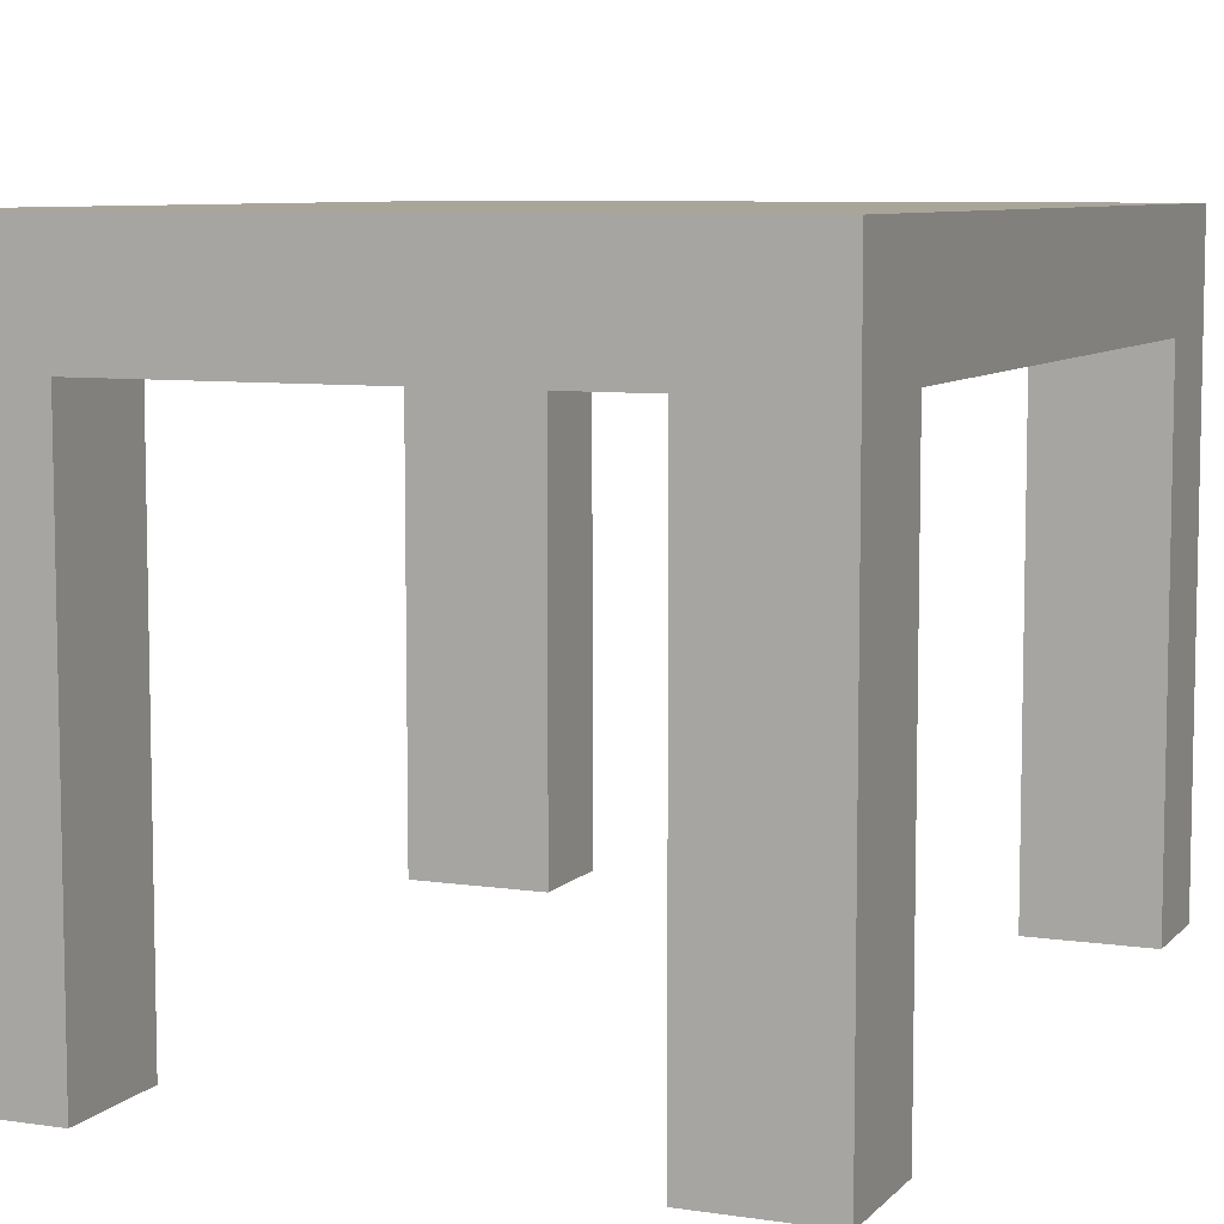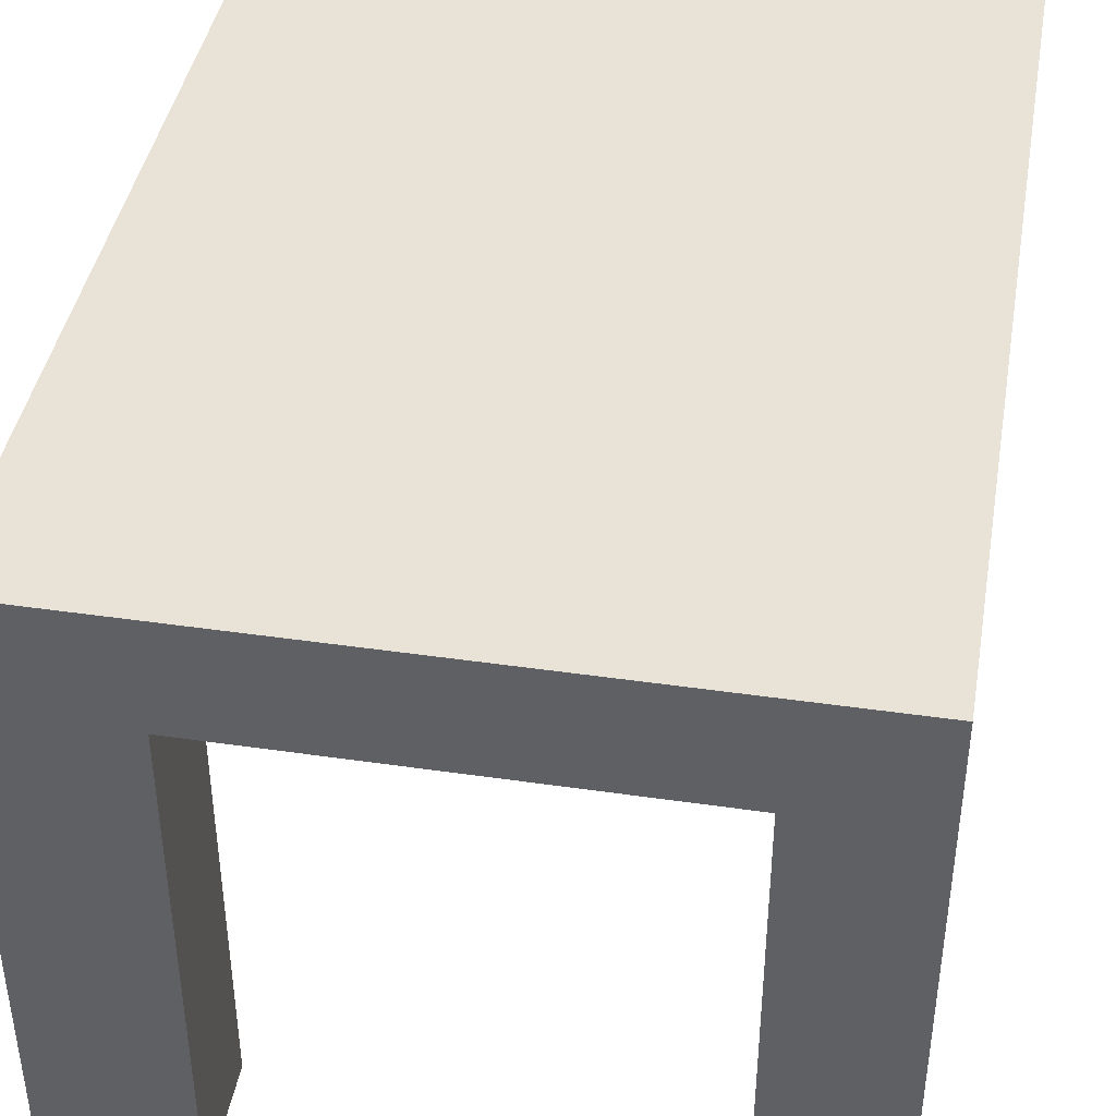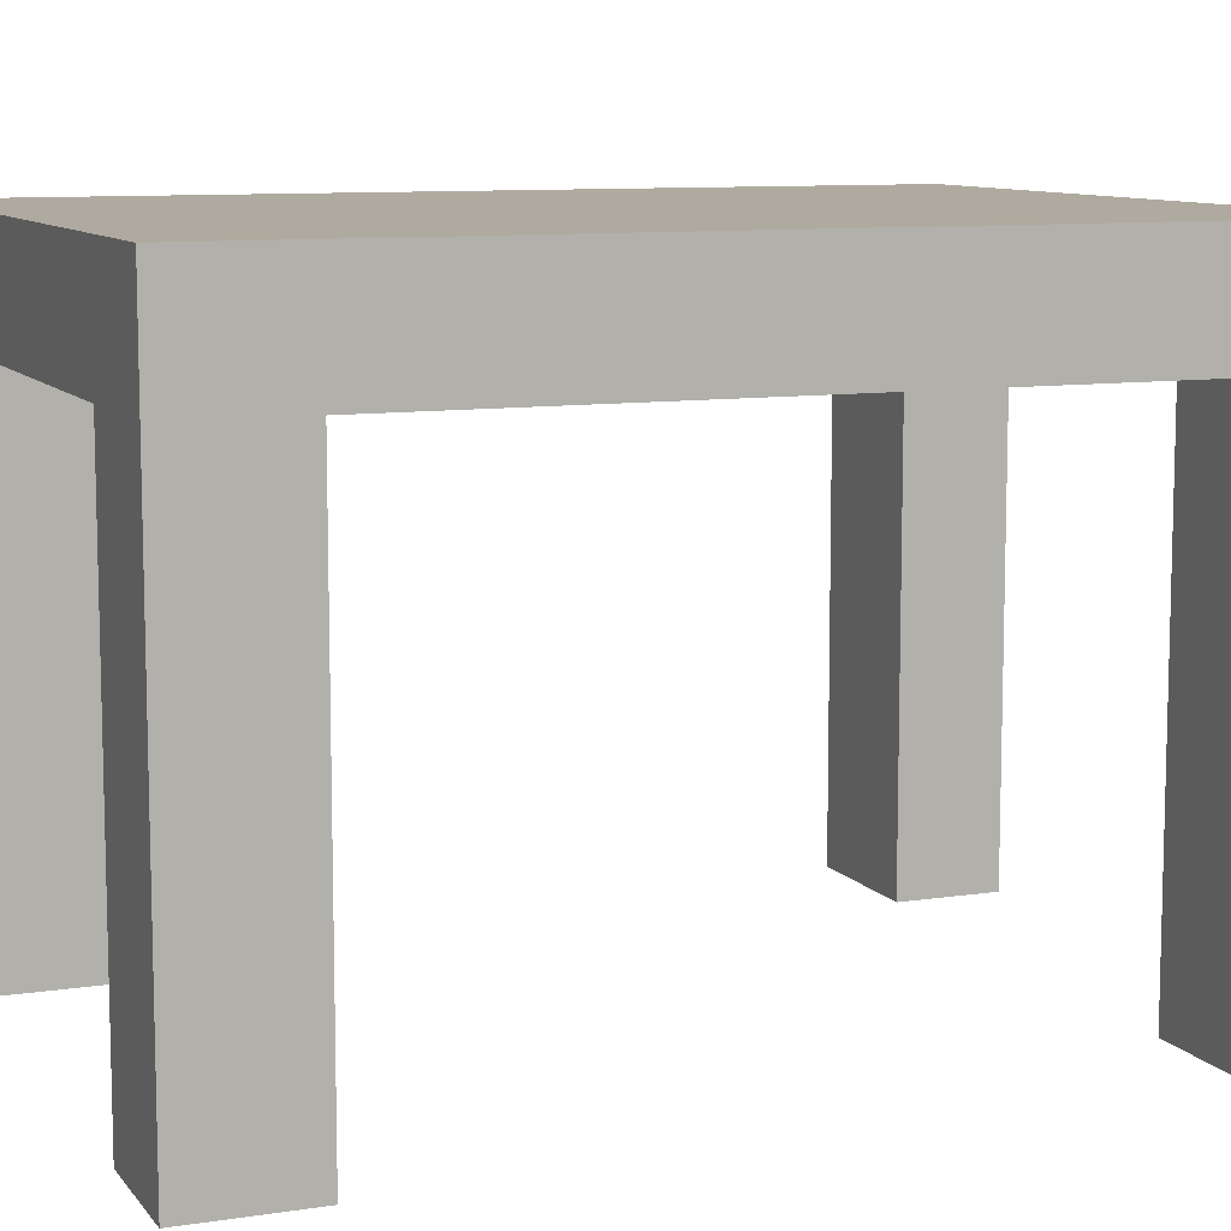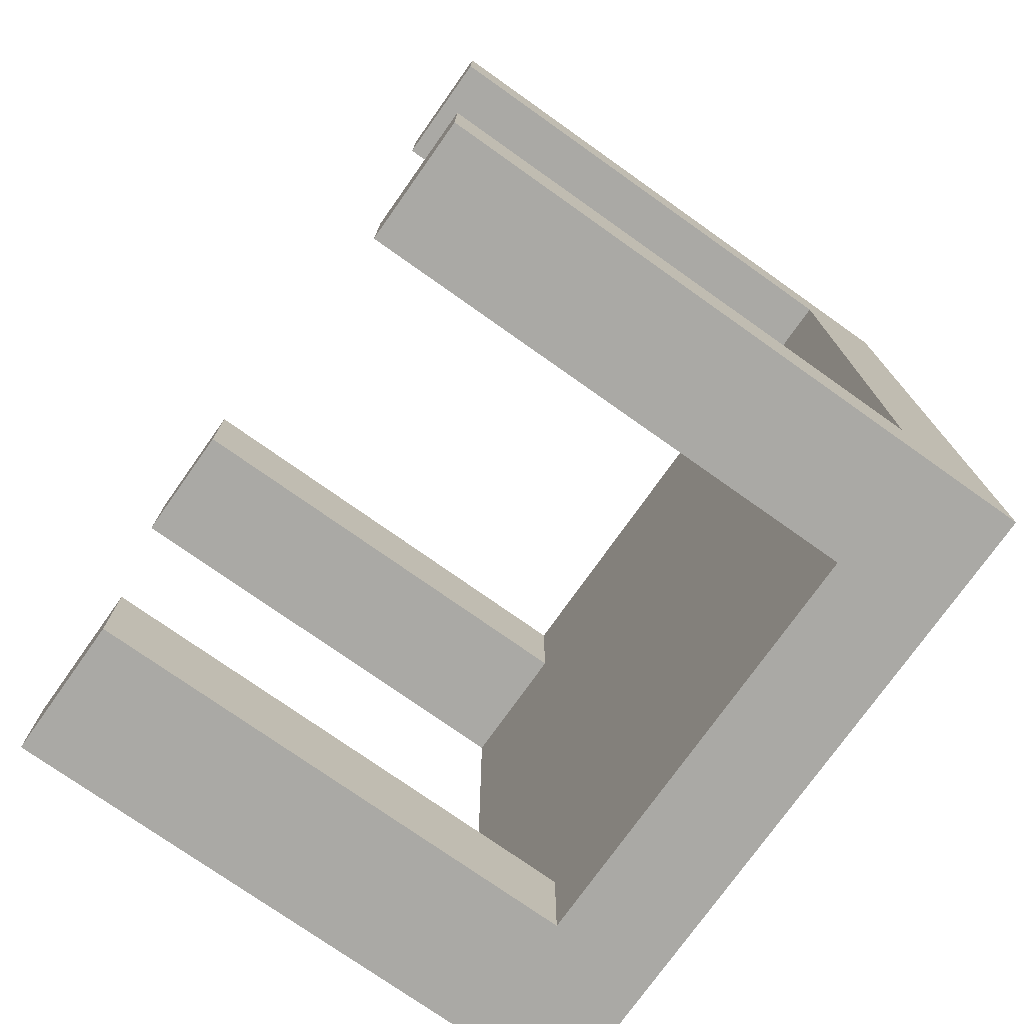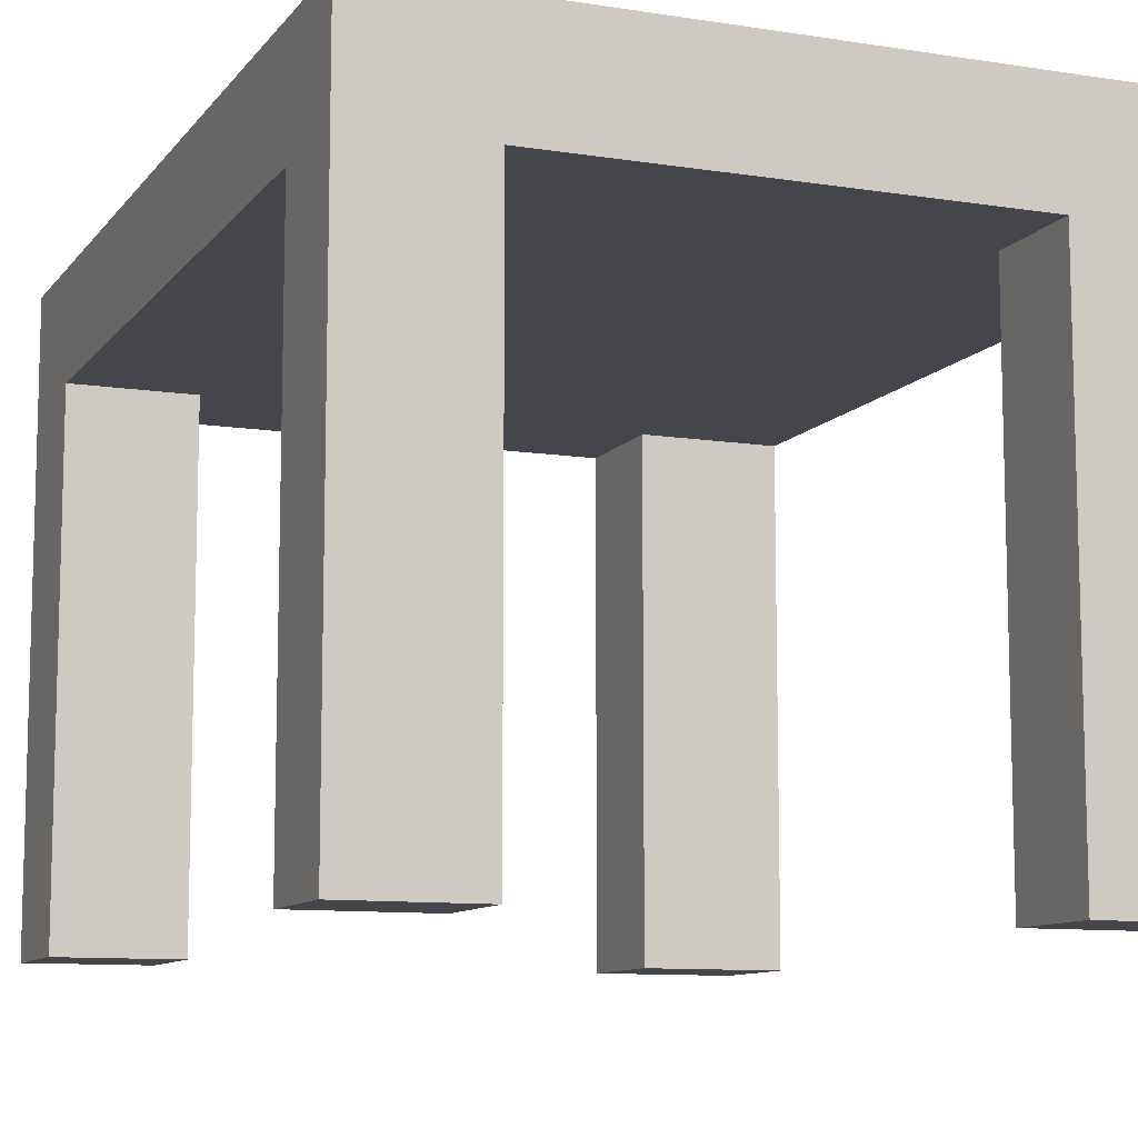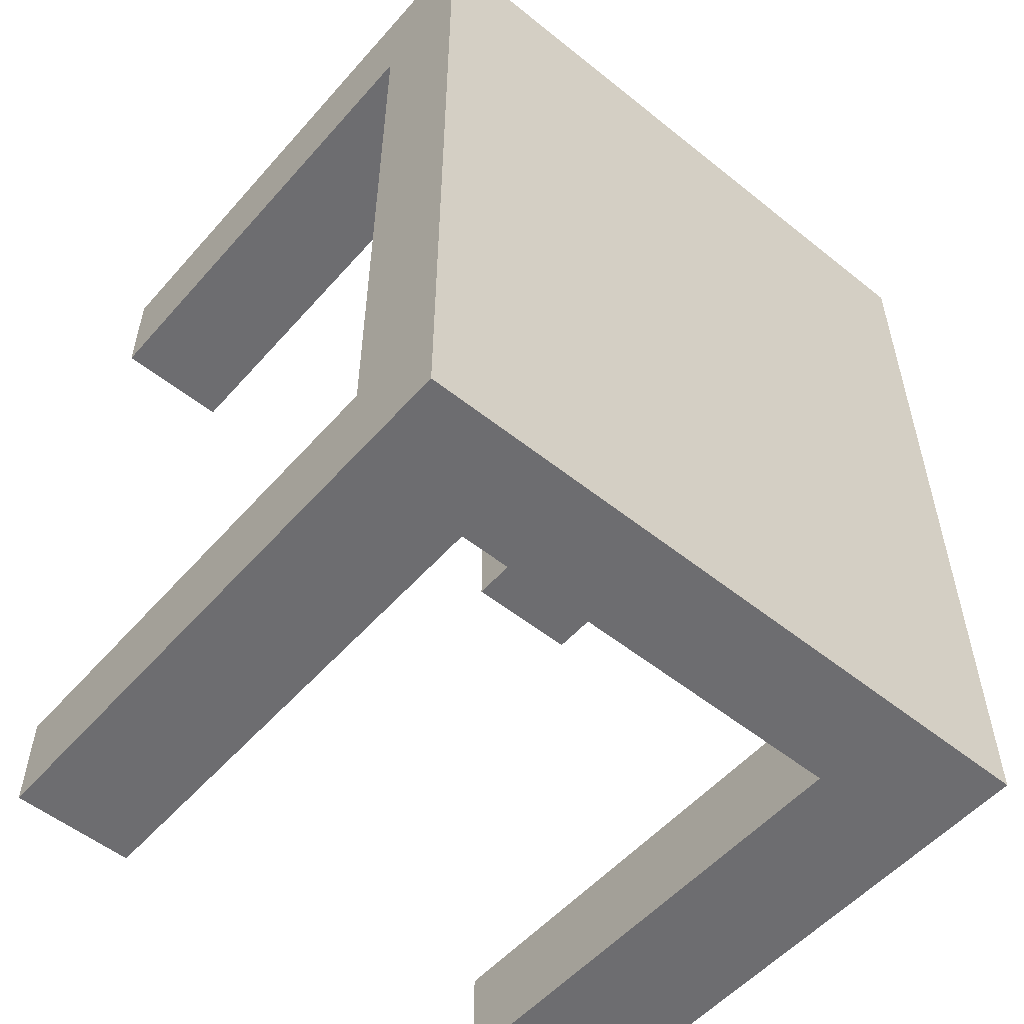
<metadata>
{"format":"obj","ext":"obj","renderer":"f3d","projection":"perspective","resolution":1024,"background":"white","views":[{"elev":7.6,"azim":22.9,"up":"+Y"},{"elev":41.8,"azim":9.9,"up":"+Y"},{"elev":9.5,"azim":68.1,"up":"+Y"},{"elev":-75.4,"azim":54.7,"up":"+Z"},{"elev":-10.1,"azim":158.1,"up":"+Y"},{"elev":-54.1,"azim":139.6,"up":"+Z"}]}
</metadata>
<code>
g default
v -3.235 -0.5 4.157
v 3.235 -0.5 4.157
v -3.235 0.5 4.157
v 3.235 0.5 4.157
v -3.235 0.5 -4.157
v 3.235 0.5 -4.157
v -3.235 -0.5 -4.157
v 3.235 -0.5 -4.157
v -3.235 0.5 3.076
v 3.235 0.5 3.076
v 3.235 -0.5 3.076
v -3.235 -0.5 3.076
v -3.235 -0.5 -3.224
v 3.235 -0.5 -3.224
v 3.235 0.5 -3.224
v -3.235 0.5 -3.224
v 2.099 -0.5 4.157
v 2.099 -0.5 3.076
v 2.099 -0.5 -3.224
v 2.099 -0.5 -4.157
v 2.099 0.5 -4.157
v 2.099 0.5 -3.224
v 2.099 0.5 3.076
v 2.099 0.5 4.157
v -1.937 -0.5 4.157
v -1.937 -0.5 3.076
v -1.937 -0.5 -3.224
v -1.937 -0.5 -4.157
v -1.937 0.5 -4.157
v -1.937 0.5 -3.224
v -1.937 0.5 3.076
v -1.937 0.5 4.157
v 2.099 -5.2 4.157
v 2.099 -5.2 3.076
v 3.235 -5.2 3.076
v 3.235 -5.2 4.157
v 2.099 -5.2 -3.224
v 2.099 -5.2 -4.157
v 3.235 -5.2 -4.157
v 3.235 -5.2 -3.224
v -1.937 -5.2 3.076
v -3.235 -5.2 3.076
v -1.937 -5.2 4.157
v -3.235 -5.2 4.157
v -3.235 -5.2 -4.157
v -1.937 -5.2 -4.157
v -1.937 -5.2 -3.224
v -3.235 -5.2 -3.224
g pCube1
f 24 17 2 4
f 22 23 10 15
f 20 21 6 8
f 18 19 14 11
f 10 11 14 15
f 16 13 12 9
f 23 24 4 10
f 2 11 10 4
f 33 34 35 36
f 9 12 1 3
f 37 38 39 40
f 15 14 8 6
f 21 22 15 6
f 7 13 16 5
f 25 26 18 17
f 26 27 19 18
f 27 28 20 19
f 28 29 21 20
f 29 30 22 21
f 30 31 23 22
f 31 32 24 23
f 32 25 17 24
f 42 41 43 44
f 13 27 26 12
f 45 46 47 48
f 5 29 28 7
f 16 30 29 5
f 9 31 30 16
f 3 32 31 9
f 1 25 32 3
f 17 18 34 33
f 18 11 35 34
f 11 2 36 35
f 2 17 33 36
f 19 20 38 37
f 20 8 39 38
f 8 14 40 39
f 14 19 37 40
f 12 26 41 42
f 26 25 43 41
f 25 1 44 43
f 1 12 42 44
f 7 28 46 45
f 28 27 47 46
f 27 13 48 47
f 13 7 45 48

</code>
